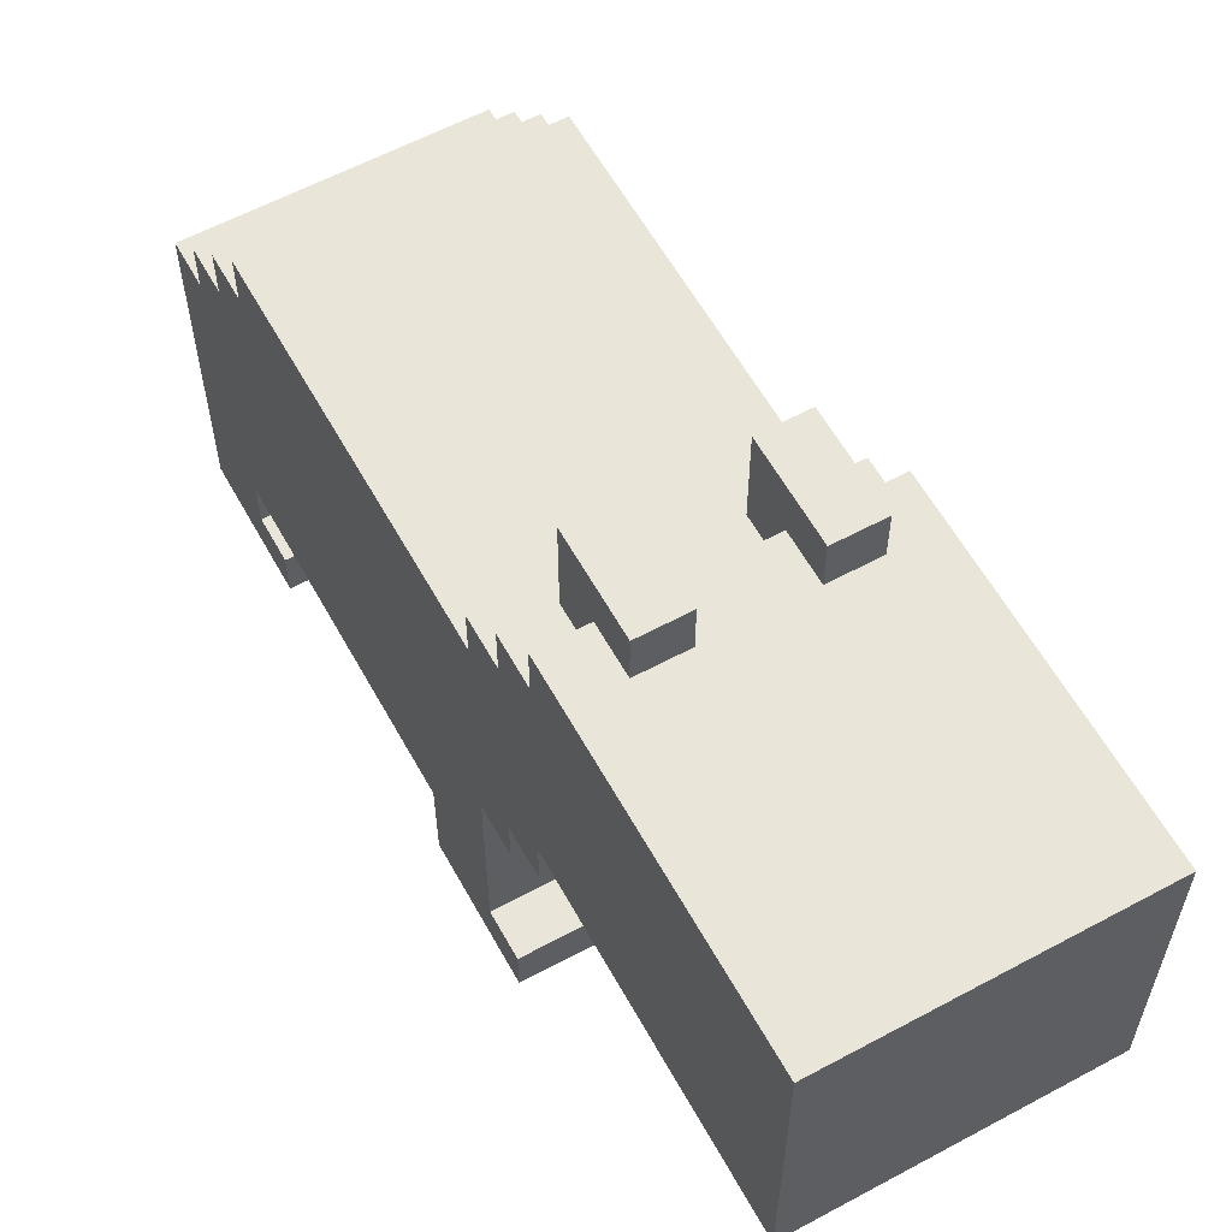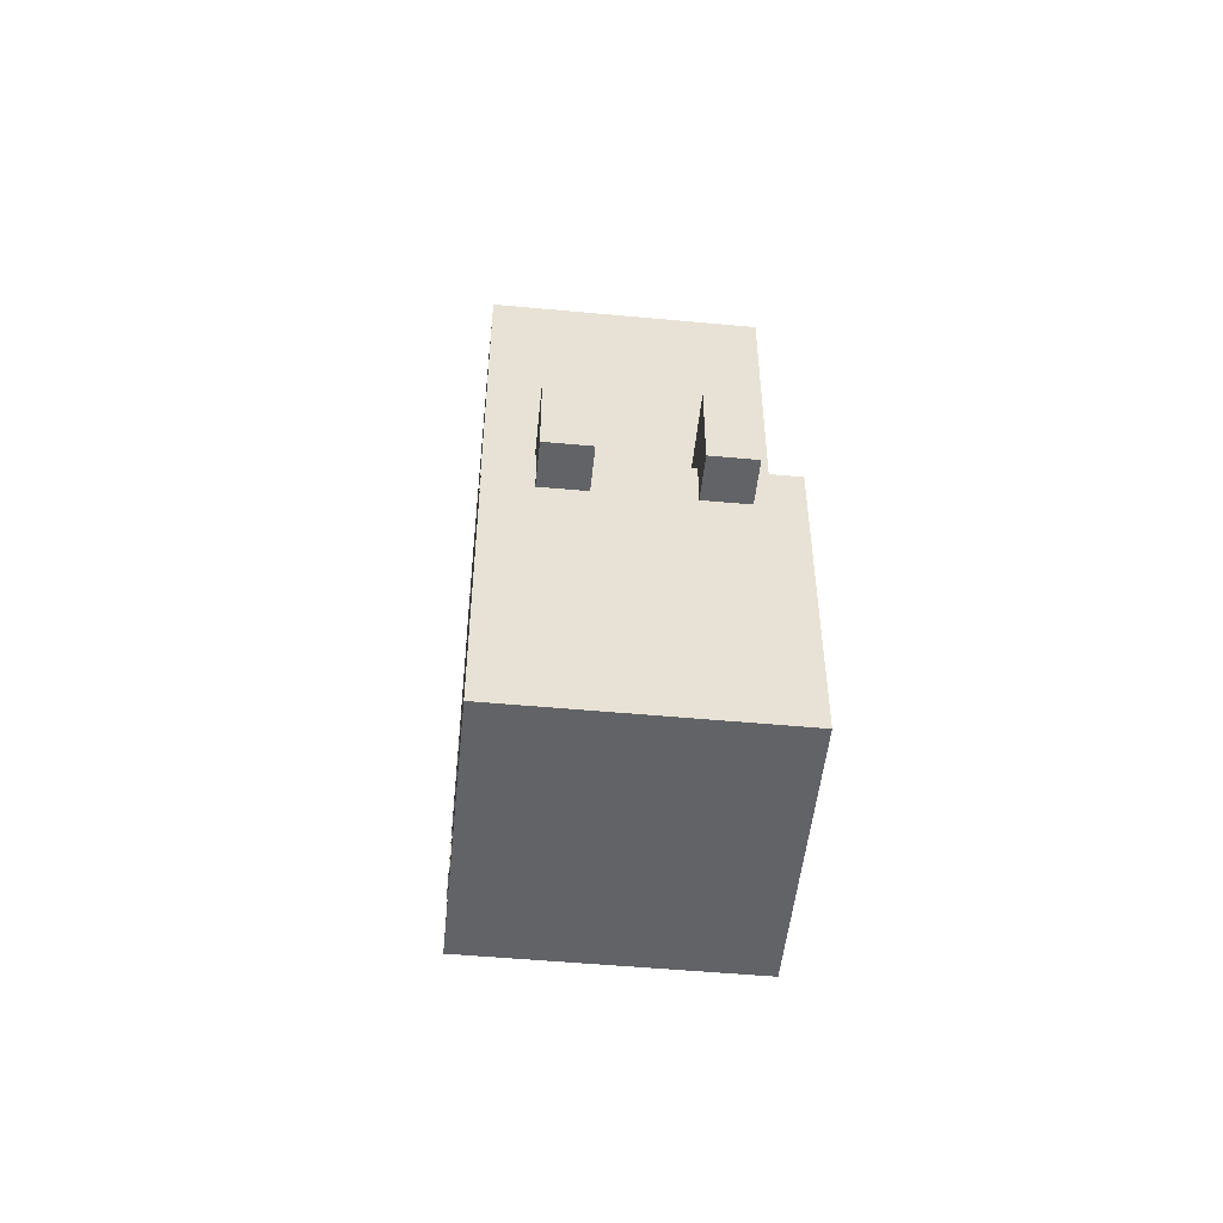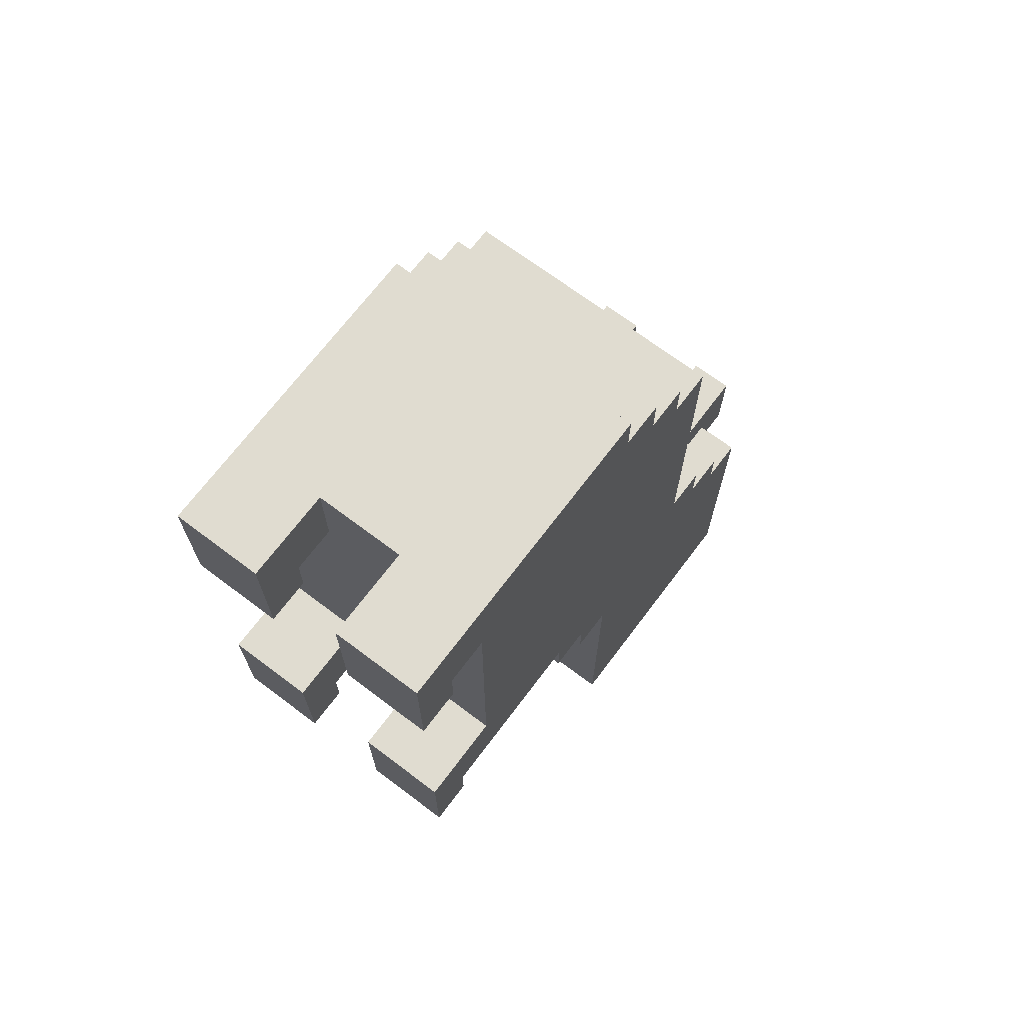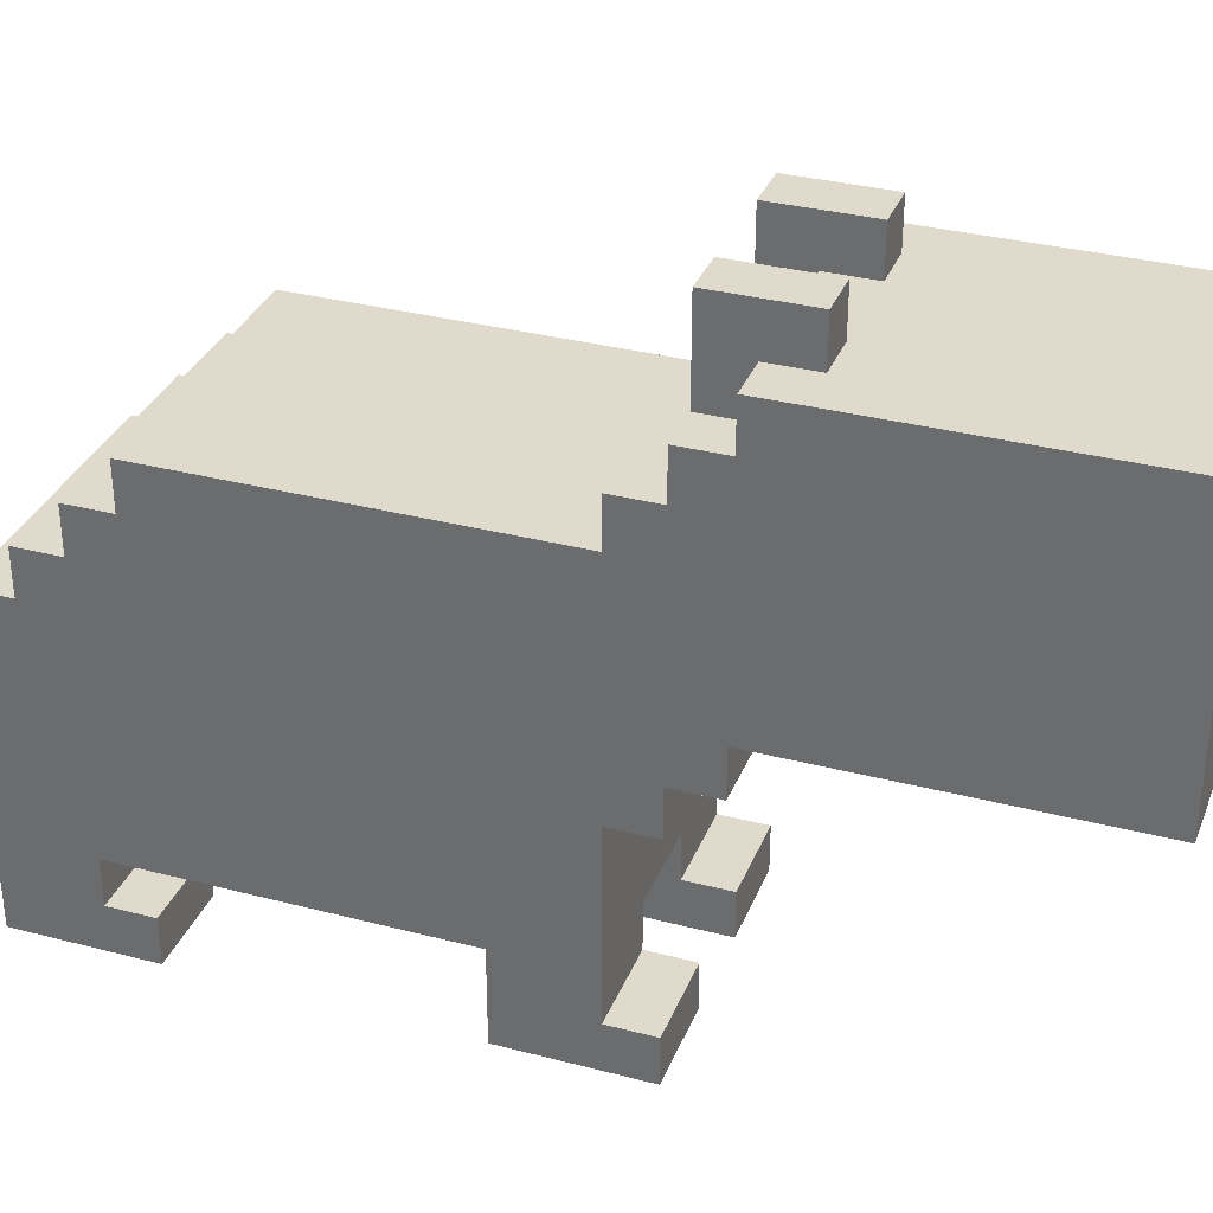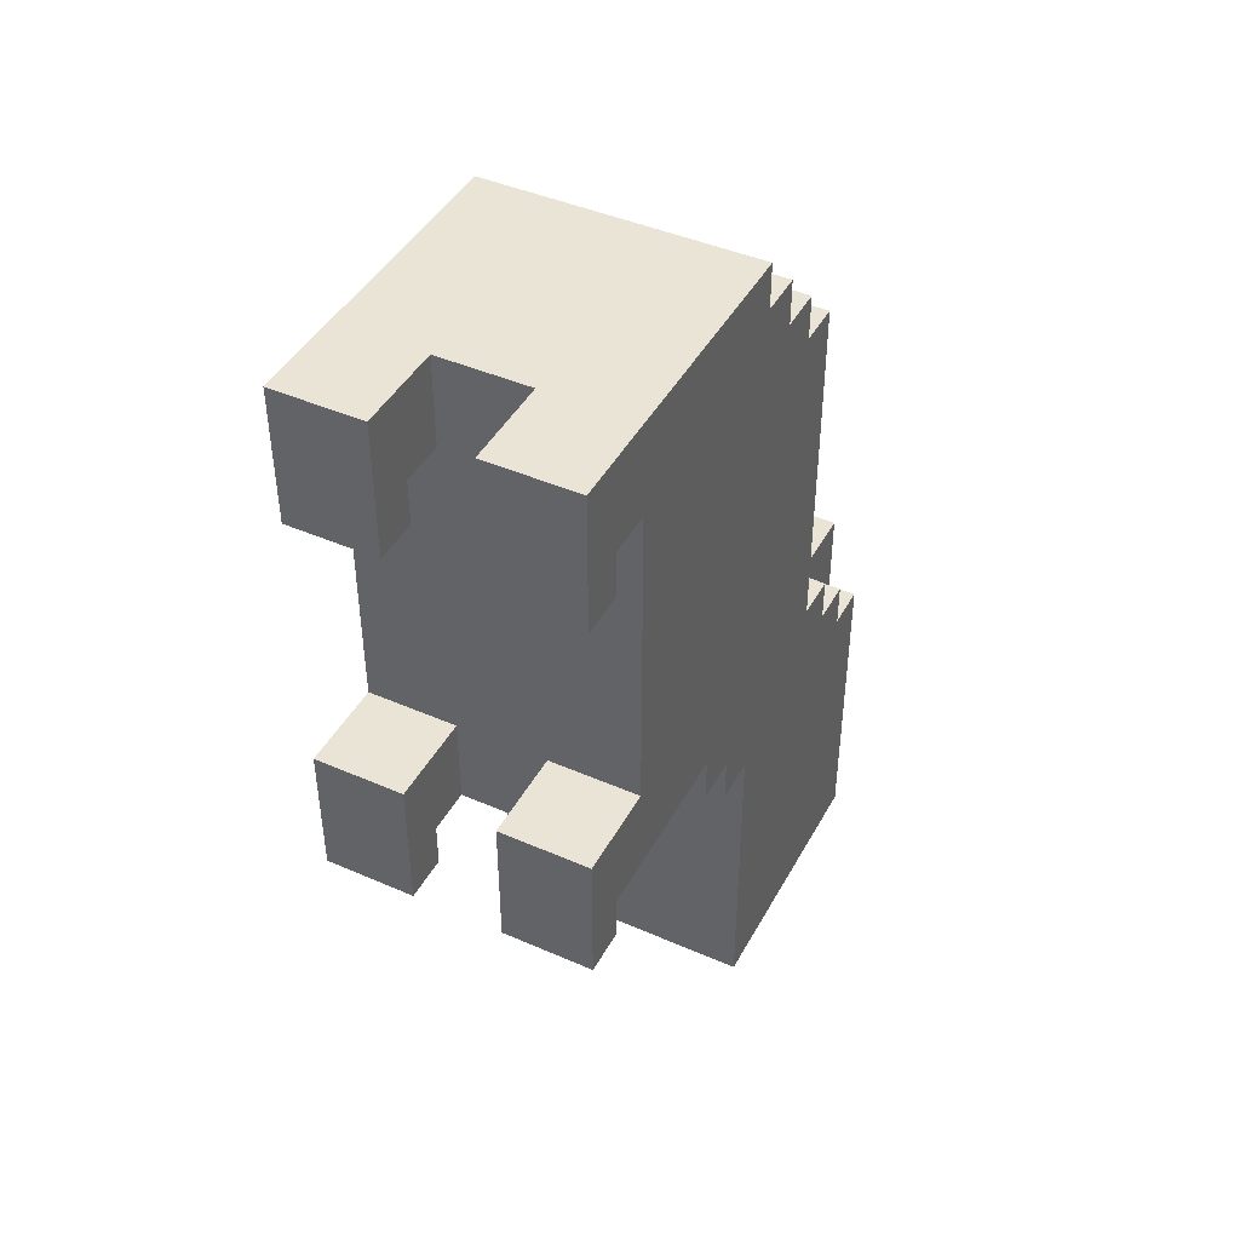
<metadata>
{"format":"obj","ext":"obj","renderer":"f3d","projection":"perspective","resolution":1024,"background":"white","views":[{"elev":59.7,"azim":151.1,"up":"+Y"},{"elev":-50.9,"azim":174.2,"up":"+Z"},{"elev":69.7,"azim":37.0,"up":"+Z"},{"elev":33.0,"azim":109.8,"up":"+Y"},{"elev":43.9,"azim":27.1,"up":"+Z"}]}
</metadata>
<code>
o
v -1.9 0 -8.5
v -1.9 0 -8.8
v -1.9 0 -9.4
v -1.9 0 -9.7
v -1.9 0.1 -8.7
v -1.9 0.1 -8.8
v -1.9 0.1 -9.6
v -1.9 0.1 -9.7
v -1.9 0.2 -8.7
v -1.9 0.2 -9.4
v -1.9 0.5 -9.6
v -1.9 0.5 -9.7
v -1.9 0.6 -9.7
v -1.9 0.6 -9.8
v -1.9 0.7 -8.5
v -1.9 0.7 -8.6
v -1.9 0.7 -9.8
v -1.9 0.7 -10.5
v -1.9 0.8 -8.6
v -1.9 0.8 -8.7
v -1.9 0.9 -8.7
v -1.9 0.9 -8.8
v -1.9 1 -8.8
v -1.9 1 -9.6
v -1.9 1.1 -9.6
v -1.9 1.1 -9.7
v -1.9 1.1 -10
v -1.9 1.1 -10.2
v -1.9 1.2 -9.7
v -1.9 1.2 -9.8
v -1.9 1.2 -10
v -1.9 1.2 -10.2
v -1.9 1.3 -9.8
v -1.9 1.3 -10.5
v -1.8 1.2 -9.7
v -1.8 1.2 -9.8
v -1.8 1.3 -9.8
v -1.8 1.3 -9.9
v -1.8 1.4 -9.7
v -1.8 1.4 -9.9
v -1.5 0 -8.5
v -1.5 0 -8.8
v -1.5 0 -9.4
v -1.5 0 -9.7
v -1.5 0.1 -8.7
v -1.5 0.1 -8.8
v -1.5 0.1 -9.6
v -1.5 0.1 -9.7
v -1.5 0.2 -8.5
v -1.5 0.2 -8.7
v -1.5 0.2 -9.4
v -1.5 0.2 -9.6
v -1.5 1.2 -9.7
v -1.5 1.2 -9.8
v -1.5 1.3 -9.8
v -1.5 1.3 -9.9
v -1.5 1.4 -9.7
v -1.5 1.4 -9.9
v -1.7 0 -8.5
v -1.7 0 -8.8
v -1.7 0 -9.4
v -1.7 0 -9.7
v -1.7 0.1 -8.7
v -1.7 0.1 -8.8
v -1.7 0.1 -9.6
v -1.7 0.1 -9.7
v -1.7 0.2 -8.5
v -1.7 0.2 -8.7
v -1.7 0.2 -9.4
v -1.7 0.2 -9.6
v -1.7 1.2 -9.7
v -1.7 1.2 -9.8
v -1.7 1.3 -9.8
v -1.7 1.3 -9.9
v -1.7 1.4 -9.7
v -1.7 1.4 -9.9
v -1.4 1.2 -9.7
v -1.4 1.2 -9.8
v -1.4 1.3 -9.8
v -1.4 1.3 -9.9
v -1.4 1.4 -9.7
v -1.4 1.4 -9.9
v -1.3 0 -8.5
v -1.3 0 -8.8
v -1.3 0 -9.4
v -1.3 0 -9.7
v -1.3 0.1 -8.7
v -1.3 0.1 -8.8
v -1.3 0.1 -9.6
v -1.3 0.1 -9.7
v -1.3 0.2 -8.7
v -1.3 0.2 -9.4
v -1.3 0.5 -9.6
v -1.3 0.5 -9.7
v -1.3 0.6 -9.7
v -1.3 0.6 -9.8
v -1.3 0.7 -8.5
v -1.3 0.7 -8.6
v -1.3 0.7 -9.8
v -1.3 0.7 -10.5
v -1.3 0.8 -8.6
v -1.3 0.8 -8.7
v -1.3 0.9 -8.7
v -1.3 0.9 -8.8
v -1.3 1 -8.8
v -1.3 1 -9.6
v -1.3 1.1 -9.6
v -1.3 1.1 -9.7
v -1.3 1.1 -10
v -1.3 1.1 -10.2
v -1.3 1.2 -9.7
v -1.3 1.2 -9.8
v -1.3 1.2 -10
v -1.3 1.2 -10.2
v -1.3 1.3 -9.8
v -1.3 1.3 -10.5
v -1.9 0 -8.5
v -1.9 0.7 -8.5
v -1.7 0 -8.5
v -1.7 0.2 -8.5
v -1.5 0 -8.5
v -1.5 0.2 -8.5
v -1.3 0 -8.5
v -1.3 0.7 -8.5
v -1.9 0.7 -8.6
v -1.9 0.8 -8.6
v -1.3 0.7 -8.6
v -1.3 0.8 -8.6
v -1.9 0.8 -8.7
v -1.9 0.9 -8.7
v -1.3 0.8 -8.7
v -1.3 0.9 -8.7
v -1.9 0.9 -8.8
v -1.9 1 -8.8
v -1.3 0.9 -8.8
v -1.3 1 -8.8
v -1.9 0 -9.4
v -1.9 0.2 -9.4
v -1.7 0 -9.4
v -1.7 0.2 -9.4
v -1.5 0 -9.4
v -1.5 0.2 -9.4
v -1.3 0 -9.4
v -1.3 0.2 -9.4
v -1.9 1 -9.6
v -1.9 1.1 -9.6
v -1.3 1 -9.6
v -1.3 1.1 -9.6
v -1.9 1.1 -9.7
v -1.9 1.2 -9.7
v -1.8 1.2 -9.7
v -1.8 1.4 -9.7
v -1.7 1.2 -9.7
v -1.7 1.4 -9.7
v -1.5 1.2 -9.7
v -1.5 1.4 -9.7
v -1.4 1.2 -9.7
v -1.4 1.4 -9.7
v -1.3 1.1 -9.7
v -1.3 1.2 -9.7
v -1.9 1.2 -9.8
v -1.9 1.3 -9.8
v -1.8 1.2 -9.8
v -1.8 1.3 -9.8
v -1.7 1.2 -9.8
v -1.7 1.3 -9.8
v -1.5 1.2 -9.8
v -1.5 1.3 -9.8
v -1.4 1.2 -9.8
v -1.4 1.3 -9.8
v -1.3 1.2 -9.8
v -1.3 1.3 -9.8
v -1.9 0.1 -8.7
v -1.9 0.2 -8.7
v -1.7 0.1 -8.7
v -1.7 0.2 -8.7
v -1.5 0.1 -8.7
v -1.5 0.2 -8.7
v -1.3 0.1 -8.7
v -1.3 0.2 -8.7
v -1.9 0 -8.8
v -1.9 0.1 -8.8
v -1.7 0 -8.8
v -1.7 0.1 -8.8
v -1.5 0 -8.8
v -1.5 0.1 -8.8
v -1.3 0 -8.8
v -1.3 0.1 -8.8
v -1.9 0.1 -9.6
v -1.9 0.5 -9.6
v -1.7 0.1 -9.6
v -1.7 0.2 -9.6
v -1.5 0.1 -9.6
v -1.5 0.2 -9.6
v -1.3 0.1 -9.6
v -1.3 0.5 -9.6
v -1.9 0 -9.7
v -1.9 0.1 -9.7
v -1.9 0.5 -9.7
v -1.9 0.6 -9.7
v -1.7 0 -9.7
v -1.7 0.1 -9.7
v -1.5 0 -9.7
v -1.5 0.1 -9.7
v -1.3 0 -9.7
v -1.3 0.1 -9.7
v -1.3 0.5 -9.7
v -1.3 0.6 -9.7
v -1.9 0.6 -9.8
v -1.9 0.7 -9.8
v -1.3 0.6 -9.8
v -1.3 0.7 -9.8
v -1.8 1.3 -9.9
v -1.8 1.4 -9.9
v -1.7 1.3 -9.9
v -1.7 1.4 -9.9
v -1.5 1.3 -9.9
v -1.5 1.4 -9.9
v -1.4 1.3 -9.9
v -1.4 1.4 -9.9
v -1.9 0.7 -10.5
v -1.9 1.3 -10.5
v -1.8 0.9 -10.5
v -1.8 1 -10.5
v -1.8 1.3 -10.5
v -1.7 0.8 -10.5
v -1.7 0.9 -10.5
v -1.7 1 -10.5
v -1.5 0.8 -10.5
v -1.5 0.9 -10.5
v -1.5 1 -10.5
v -1.4 0.9 -10.5
v -1.4 1 -10.5
v -1.4 1.3 -10.5
v -1.3 0.7 -10.5
v -1.3 1.3 -10.5
v -1.9 0 -8.5
v -1.7 0 -8.5
v -1.5 0 -8.5
v -1.3 0 -8.5
v -1.9 0 -8.8
v -1.7 0 -8.8
v -1.5 0 -8.8
v -1.3 0 -8.8
v -1.9 0 -9.4
v -1.7 0 -9.4
v -1.5 0 -9.4
v -1.3 0 -9.4
v -1.9 0 -9.7
v -1.7 0 -9.7
v -1.5 0 -9.7
v -1.3 0 -9.7
v -1.7 0.2 -8.5
v -1.5 0.2 -8.5
v -1.9 0.2 -8.7
v -1.7 0.2 -8.7
v -1.5 0.2 -8.7
v -1.3 0.2 -8.7
v -1.9 0.2 -9.4
v -1.7 0.2 -9.4
v -1.5 0.2 -9.4
v -1.3 0.2 -9.4
v -1.7 0.2 -9.6
v -1.5 0.2 -9.6
v -1.9 0.5 -9.6
v -1.3 0.5 -9.6
v -1.9 0.5 -9.7
v -1.3 0.5 -9.7
v -1.9 0.6 -9.7
v -1.3 0.6 -9.7
v -1.9 0.6 -9.8
v -1.3 0.6 -9.8
v -1.9 0.7 -9.8
v -1.3 0.7 -9.8
v -1.9 0.7 -10.5
v -1.3 0.7 -10.5
v -1.9 0.1 -8.7
v -1.7 0.1 -8.7
v -1.5 0.1 -8.7
v -1.3 0.1 -8.7
v -1.9 0.1 -8.8
v -1.7 0.1 -8.8
v -1.5 0.1 -8.8
v -1.3 0.1 -8.8
v -1.9 0.1 -9.6
v -1.7 0.1 -9.6
v -1.5 0.1 -9.6
v -1.3 0.1 -9.6
v -1.9 0.1 -9.7
v -1.7 0.1 -9.7
v -1.5 0.1 -9.7
v -1.3 0.1 -9.7
v -1.9 0.7 -8.5
v -1.3 0.7 -8.5
v -1.9 0.7 -8.6
v -1.3 0.7 -8.6
v -1.9 0.8 -8.6
v -1.3 0.8 -8.6
v -1.9 0.8 -8.7
v -1.3 0.8 -8.7
v -1.9 0.9 -8.7
v -1.3 0.9 -8.7
v -1.9 0.9 -8.8
v -1.3 0.9 -8.8
v -1.9 1 -8.8
v -1.3 1 -8.8
v -1.9 1 -9.6
v -1.3 1 -9.6
v -1.9 1.1 -9.6
v -1.3 1.1 -9.6
v -1.9 1.1 -9.7
v -1.3 1.1 -9.7
v -1.9 1.2 -9.7
v -1.8 1.2 -9.7
v -1.7 1.2 -9.7
v -1.5 1.2 -9.7
v -1.4 1.2 -9.7
v -1.3 1.2 -9.7
v -1.9 1.2 -9.8
v -1.8 1.2 -9.8
v -1.7 1.2 -9.8
v -1.5 1.2 -9.8
v -1.4 1.2 -9.8
v -1.3 1.2 -9.8
v -1.9 1.3 -9.8
v -1.8 1.3 -9.8
v -1.7 1.3 -9.8
v -1.5 1.3 -9.8
v -1.4 1.3 -9.8
v -1.3 1.3 -9.8
v -1.8 1.3 -9.9
v -1.7 1.3 -9.9
v -1.5 1.3 -9.9
v -1.4 1.3 -9.9
v -1.8 1.3 -10.4
v -1.4 1.3 -10.4
v -1.9 1.3 -10.5
v -1.8 1.3 -10.5
v -1.4 1.3 -10.5
v -1.3 1.3 -10.5
v -1.8 1.4 -9.7
v -1.7 1.4 -9.7
v -1.5 1.4 -9.7
v -1.4 1.4 -9.7
v -1.8 1.4 -9.9
v -1.7 1.4 -9.9
v -1.5 1.4 -9.9
v -1.4 1.4 -9.9
f 5 2 1
f 6 2 5
f 7 4 3
f 8 4 7
f 9 5 1
f 10 7 3
f 11 7 10
f 11 10 9
f 13 12 11
f 15 13 11
f 15 14 13
f 15 11 9
f 15 9 1
f 16 14 15
f 17 14 16
f 19 18 17
f 19 17 16
f 20 18 19
f 21 18 20
f 22 18 21
f 23 18 22
f 24 18 23
f 25 18 24
f 26 18 25
f 27 18 26
f 28 18 27
f 29 27 26
f 30 27 29
f 31 28 27
f 31 27 30
f 32 18 28
f 32 28 31
f 33 31 30
f 33 32 31
f 34 18 32
f 34 32 33
f 37 36 35
f 39 37 35
f 39 38 37
f 40 38 39
f 45 42 41
f 46 42 45
f 47 44 43
f 48 44 47
f 49 45 41
f 50 45 49
f 51 47 43
f 52 47 51
f 55 54 53
f 57 55 53
f 57 56 55
f 58 56 57
f 59 60 63
f 63 60 64
f 61 62 65
f 65 62 66
f 59 63 67
f 67 63 68
f 61 65 69
f 69 65 70
f 71 72 73
f 71 73 75
f 73 74 75
f 75 74 76
f 77 78 79
f 77 79 81
f 79 80 81
f 81 80 82
f 83 84 87
f 87 84 88
f 85 86 89
f 89 86 90
f 83 87 91
f 85 89 92
f 92 89 93
f 91 92 93
f 93 94 95
f 93 95 97
f 95 96 97
f 91 93 97
f 83 91 97
f 97 96 98
f 98 96 99
f 99 100 101
f 98 99 101
f 101 100 102
f 102 100 103
f 103 100 104
f 104 100 105
f 105 100 106
f 106 100 107
f 107 100 108
f 108 100 109
f 109 100 110
f 108 109 111
f 111 109 112
f 109 110 113
f 112 109 113
f 110 100 114
f 113 110 114
f 112 113 115
f 113 114 115
f 114 100 116
f 115 114 116
f 119 118 117
f 120 118 119
f 122 118 120
f 123 122 121
f 124 118 122
f 124 122 123
f 127 126 125
f 128 126 127
f 131 130 129
f 132 130 131
f 135 134 133
f 136 134 135
f 139 138 137
f 140 138 139
f 143 142 141
f 144 142 143
f 147 146 145
f 148 146 147
f 151 150 149
f 153 151 149
f 153 152 151
f 154 152 153
f 155 153 149
f 157 155 149
f 157 156 155
f 158 156 157
f 159 157 149
f 160 157 159
f 163 162 161
f 164 162 163
f 167 166 165
f 168 166 167
f 171 170 169
f 172 170 171
f 173 174 175
f 175 174 176
f 177 178 179
f 179 178 180
f 181 182 183
f 183 182 184
f 185 186 187
f 187 186 188
f 189 190 191
f 191 190 192
f 192 190 194
f 193 194 195
f 194 190 196
f 195 194 196
f 197 198 201
f 201 198 202
f 203 204 205
f 205 204 206
f 199 200 207
f 207 200 208
f 209 210 211
f 211 210 212
f 213 214 215
f 215 214 216
f 217 218 219
f 219 218 220
f 221 222 223
f 223 222 224
f 224 222 225
f 221 223 226
f 223 224 227
f 226 223 227
f 224 225 228
f 227 224 228
f 221 226 229
f 226 227 229
f 227 228 229
f 229 228 230
f 228 225 231
f 230 228 231
f 229 230 232
f 230 231 232
f 231 225 233
f 232 231 233
f 233 225 234
f 229 232 235
f 221 229 235
f 233 234 235
f 232 233 235
f 235 234 236
f 241 238 237
f 242 238 241
f 243 240 239
f 244 240 243
f 249 246 245
f 250 246 249
f 251 248 247
f 252 248 251
f 256 254 253
f 257 254 256
f 259 256 255
f 259 258 257
f 259 257 256
f 260 258 259
f 261 258 260
f 262 258 261
f 263 261 260
f 264 261 263
f 267 266 265
f 268 266 267
f 271 270 269
f 272 270 271
f 275 274 273
f 276 274 275
f 277 278 281
f 281 278 282
f 279 280 283
f 283 280 284
f 285 286 289
f 289 286 290
f 287 288 291
f 291 288 292
f 293 294 295
f 295 294 296
f 297 298 299
f 299 298 300
f 301 302 303
f 303 302 304
f 305 306 307
f 307 306 308
f 309 310 311
f 311 310 312
f 313 314 319
f 319 314 320
f 315 316 321
f 321 316 322
f 317 318 323
f 323 318 324
f 325 326 331
f 327 328 332
f 332 328 333
f 329 330 334
f 332 333 335
f 333 334 335
f 325 331 335
f 331 332 335
f 334 330 336
f 335 334 336
f 325 335 337
f 335 336 338
f 337 335 338
f 336 330 339
f 338 336 339
f 339 330 340
f 341 342 345
f 345 342 346
f 343 344 347
f 347 344 348

</code>
